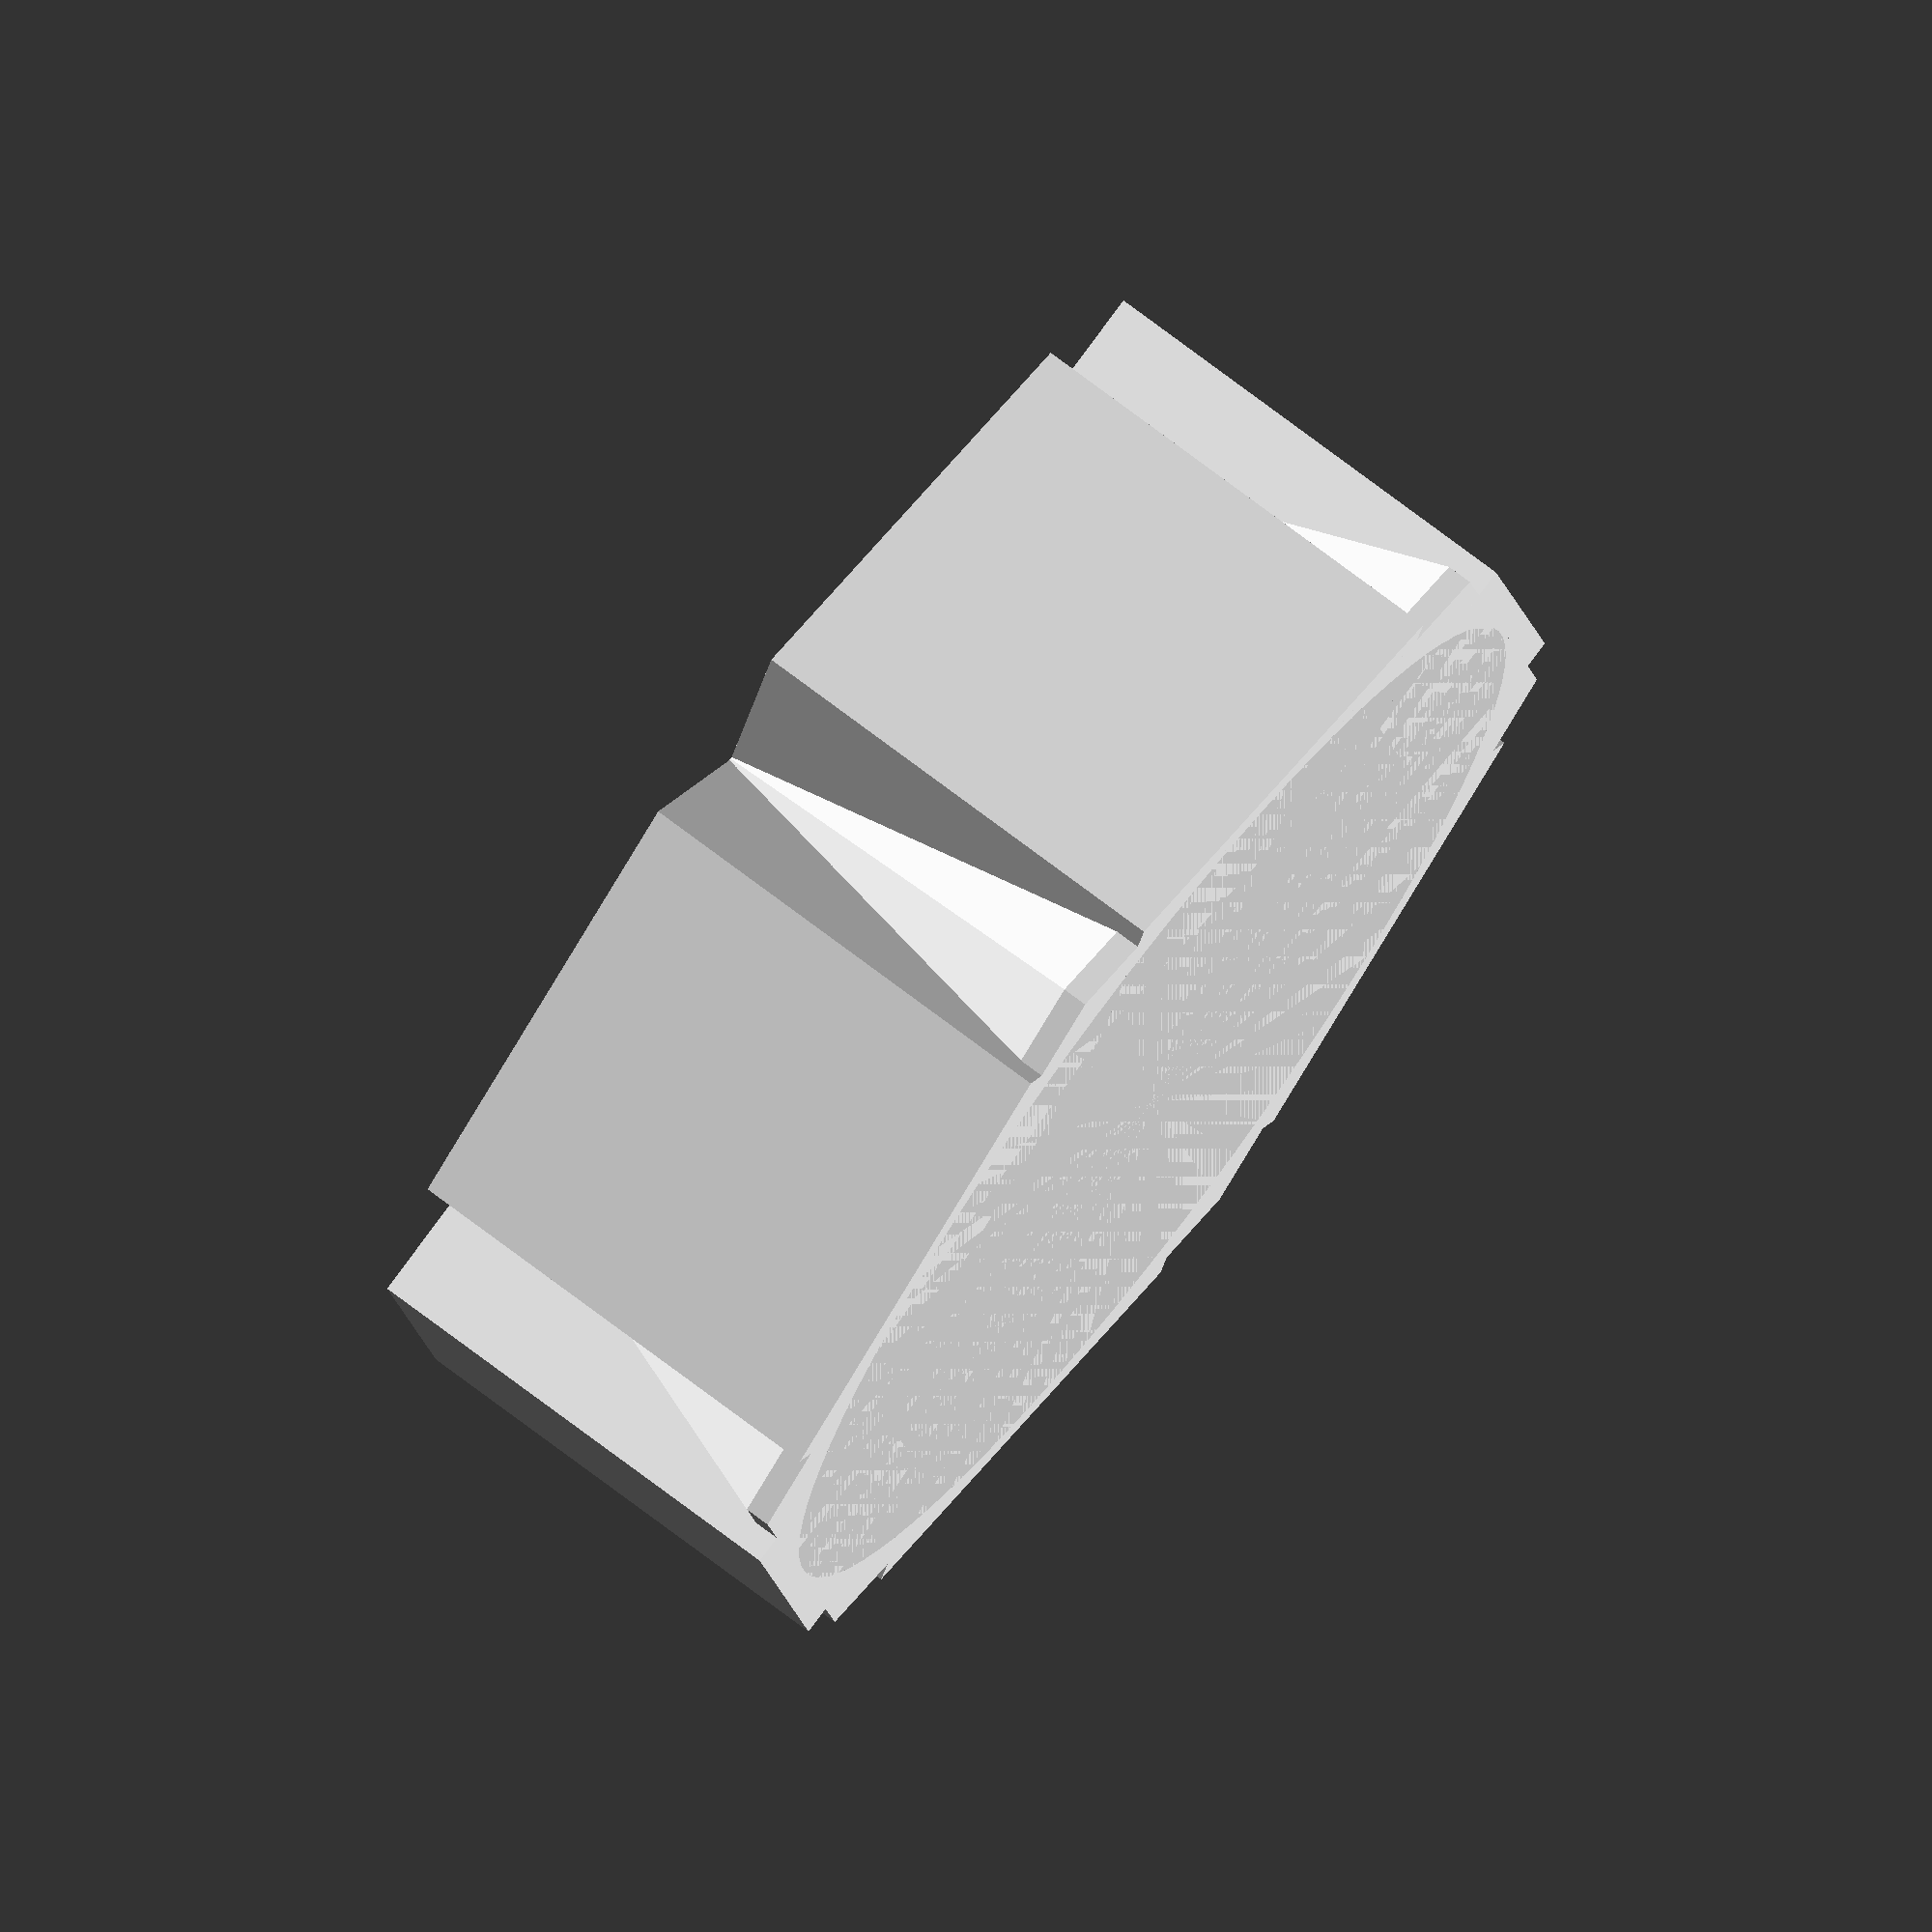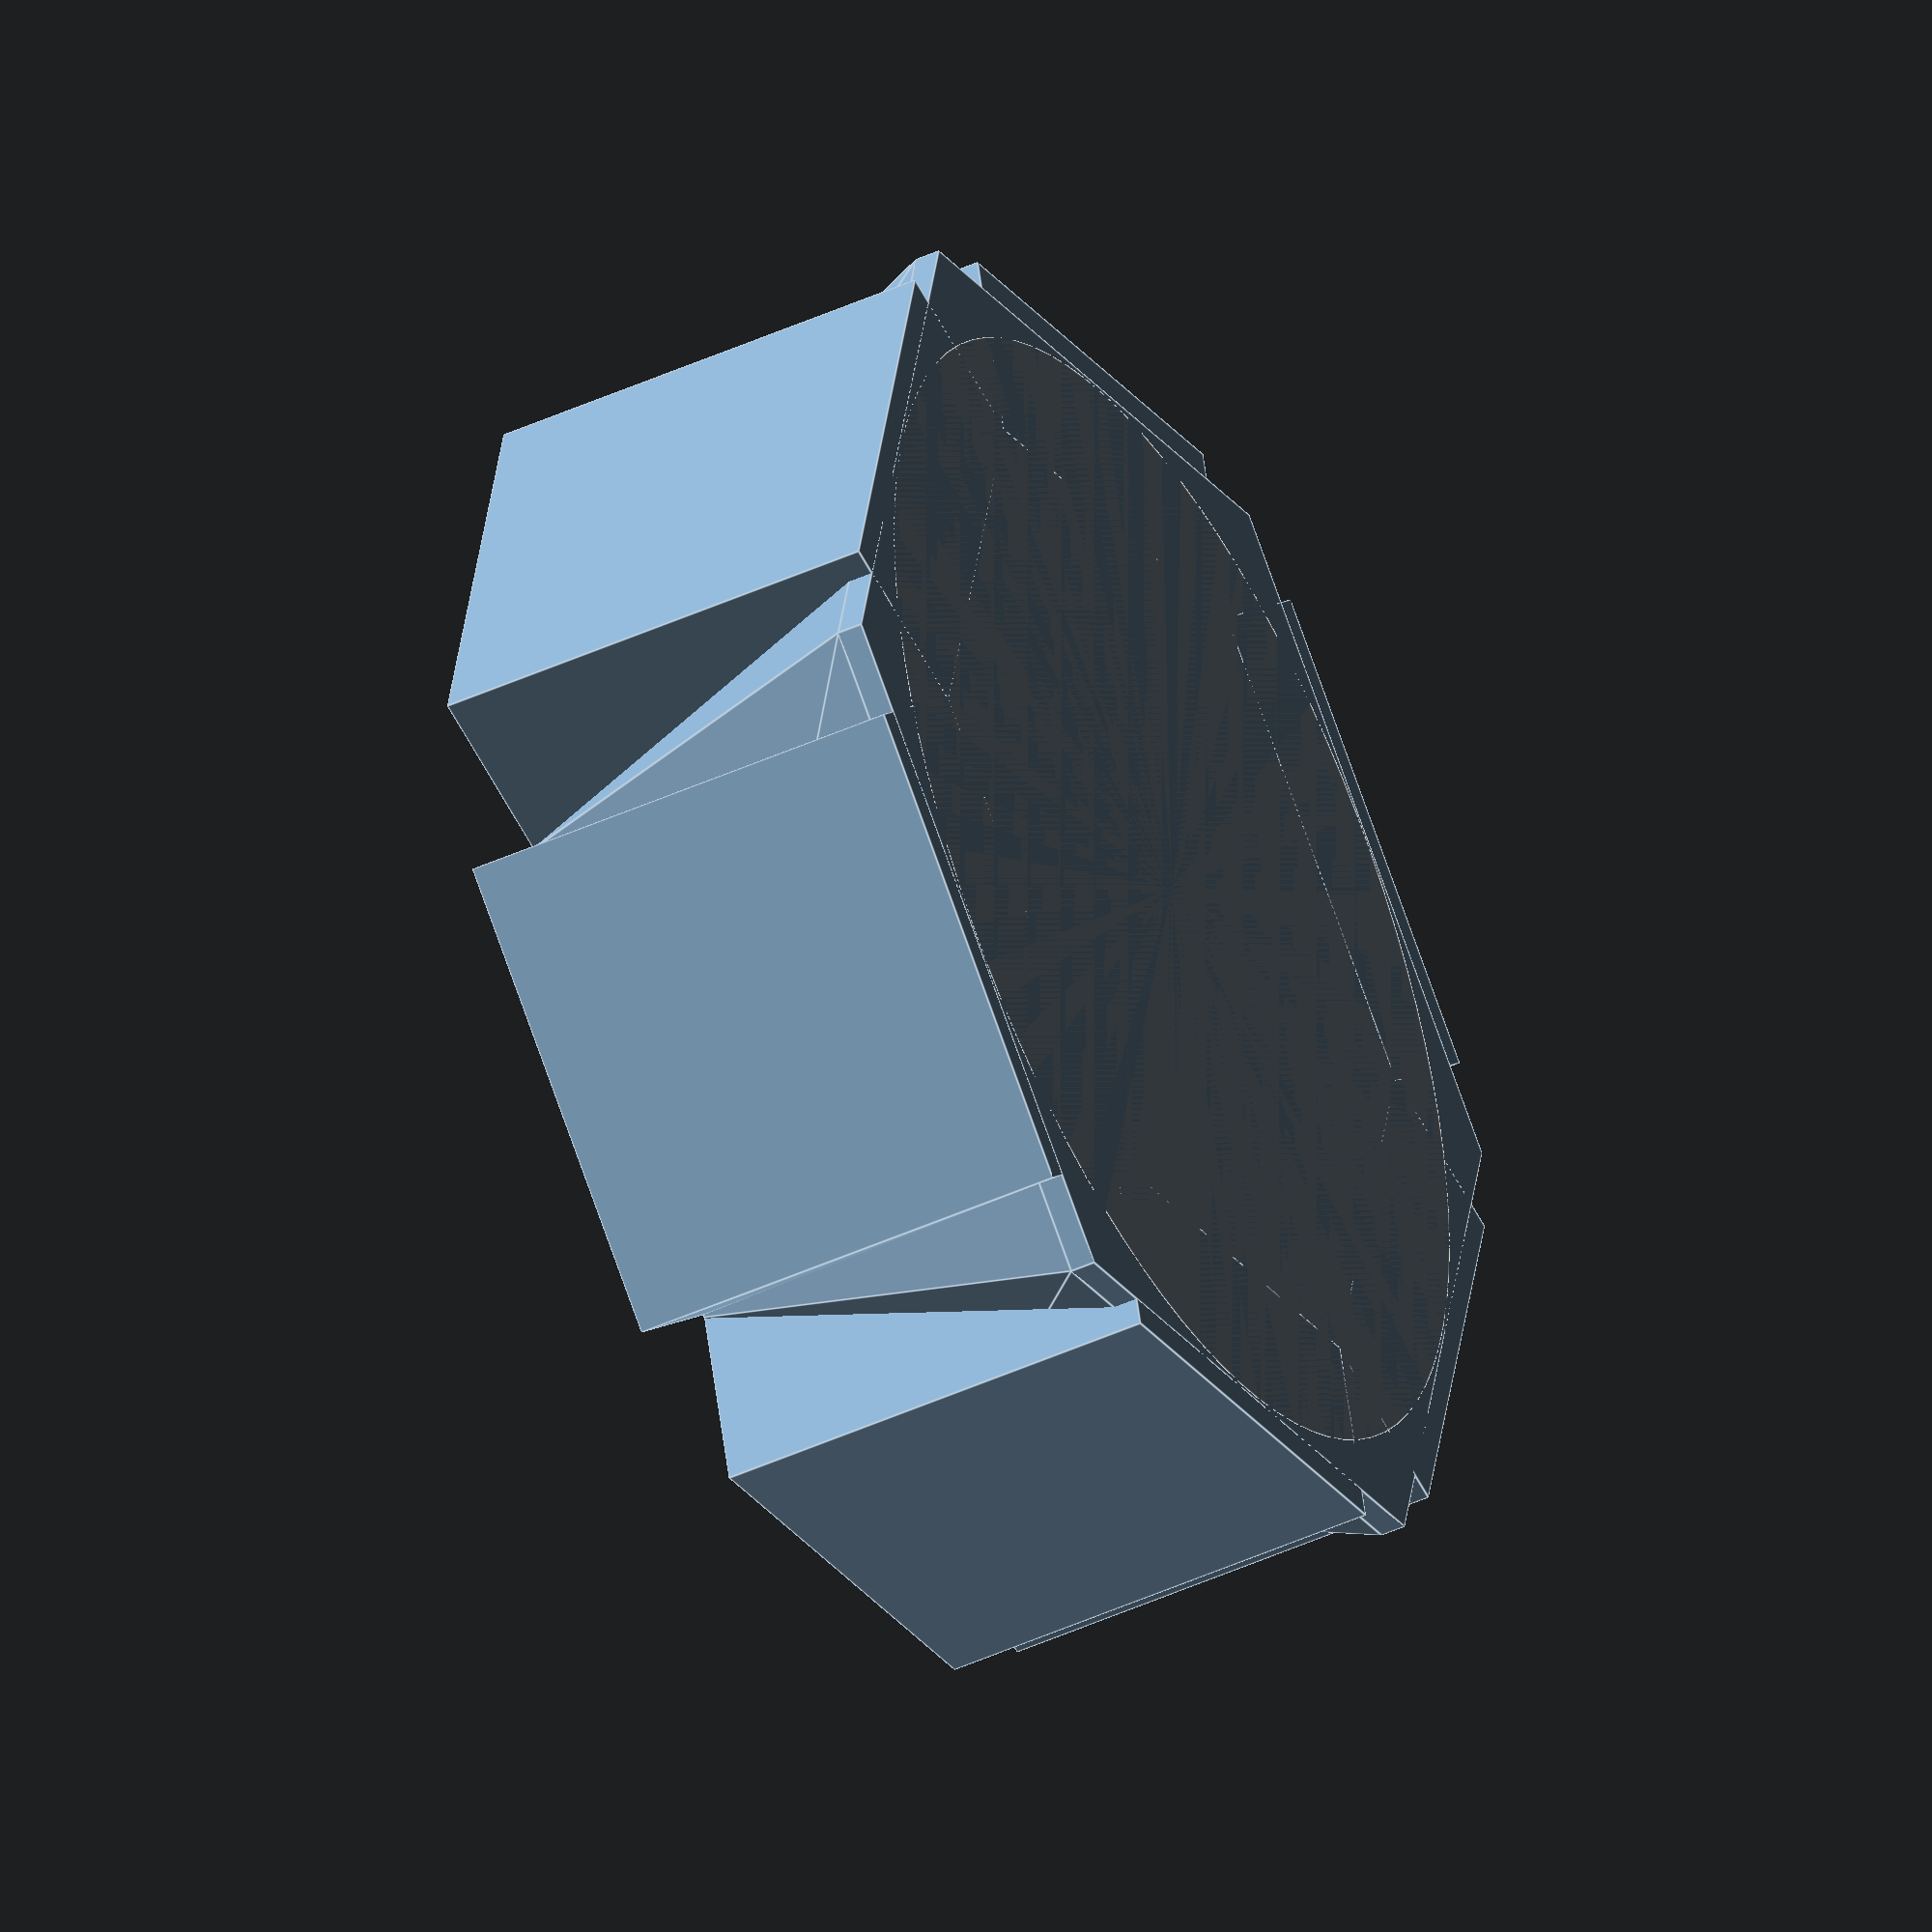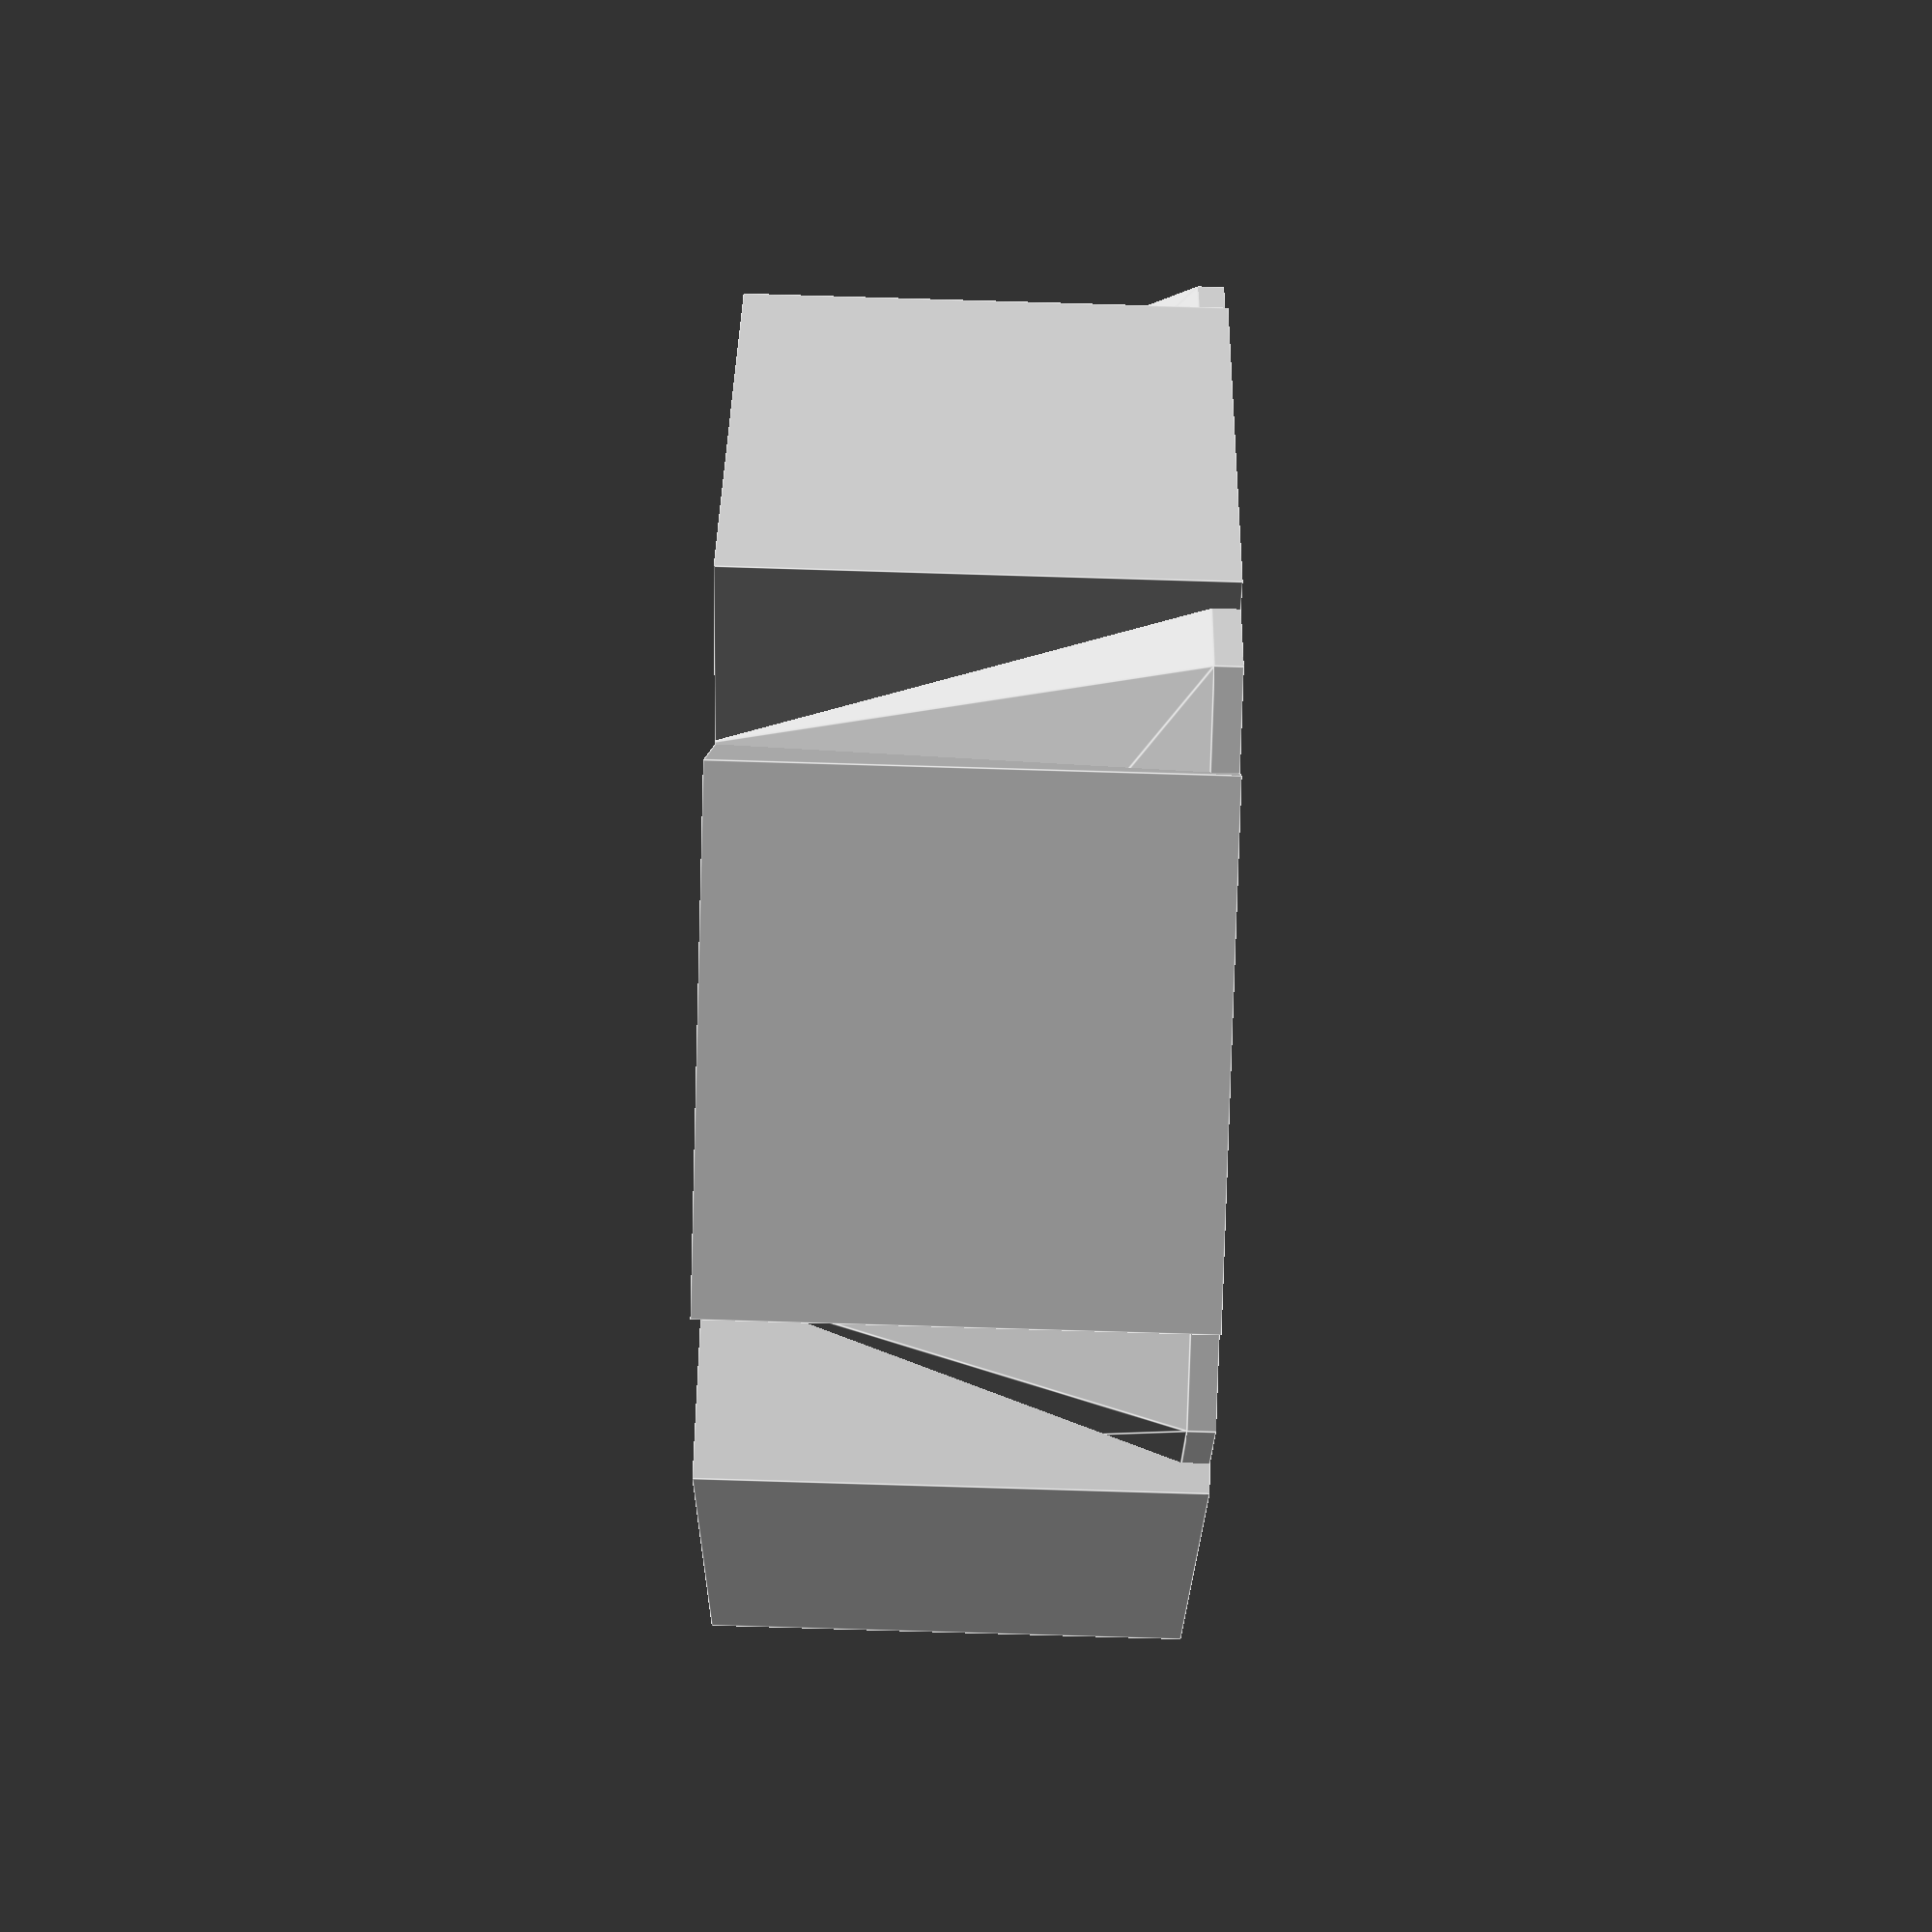
<openscad>
eps = 0.01;
$fn = 90;
tol = 0.2;

// basic pareters
wt = 2;

// contact len shelf dimensions
cls_x = 34;
cls_y = 34;
cls_z = 11;

// contact len solution bottle dimensions
sb_d = 65;
sb_h = cls_x;


// contact len shelf
/*
module cl_shelf()
{
    _a = cls_x+2*wt;
    _b = cls_y+wt;
    _c = cls_z+2*wt;
    translate([-_a/2,0,0])
        difference()
        {
            cube([_a,_b,_c]);
            translate([wt,wt,wt])
                cube([cls_x,cls_y+eps,cls_z]);
        }
}
*/

/*
module cl_holder()
{
    
    n_cl = 5;
    // shelfs
    difference()
    {
        union()
        {
            translate([0,sb_d/2+((cls_z+wt)*2/sqrt(2))/2,0])
            {
                for(i=[0:n_cl])
                {
                    z_off = i*(cls_z+wt)*2/sqrt(2);
                    translate([0,0,z_off])
                        rotate([45,0,0])
                            cl_shelf();
                }
                
                // side supports
                translate([-cls_x/2-wt,-cls_z,0])
                    cube([wt,cls_z,
                          ((n_cl+0.5)*(cls_z+wt)+0.5*wt)*2/sqrt(2)]);
                translate([cls_x/2,-cls_z,0])
                    cube([wt,cls_z,
                          ((n_cl+0.5)*(cls_z+wt)+0.5*wt)*2/sqrt(2)]);
            }
            // lower part
            _R = sqrt(45*45+(45/2)*(45/2))+wt;
            _r = sqrt((sb_d/2)*(sb_d/2) + (sb_d/4)*(sb_d/4))+wt;
            cylinder(r=_R,h=wt,$fn=6);
            translate([0,0,wt])
                cylinder(r1=_R,r2=_r,h=sb_h,$fn=6);
        }
        translate([0,0,wt])
            cylinder(d=sb_d,h=sb_h+eps);
    }
    %cylinder(d=90);
    

        
}
*/

module cl_holder()
{
    
    n_cl = 5;
    // shelfs
    difference()
    {
        _a = cls_x+2*wt;
        _b = cls_y+wt;
        _c = cls_z+2*wt;
        //translate([-_a/2,0,0])
        //    difference()
        //    {
        //        cube([_a,_b,_c]);

        //    }
        union()
        {
        
            for(i=[0:n_cl])
            {
                z_off = 0;
                y_off = sb_d/2+cls_z+2*wt;
                rotate([0,0,i*60])
                    translate([-_a/2,y_off,z_off])
                        rotate([90,0,0])
                            //cl_shelf();
                            cube([_a,_b,_c]);
            }
            
            // lower part
            _R = sqrt(45*45+(45/2)*(45/2))+wt;
            _r = sqrt((sb_d/2)*(sb_d/2) + (sb_d/4)*(sb_d/4))+wt;
            cylinder(r=_R,h=wt,$fn=6);
                translate([0,0,wt])
            cylinder(r1=_R,r2=_r,h=sb_h,$fn=6);    
        }
        
        for(i=[0:n_cl])
        {   
            z_off = 0;
            y_off = sb_d/2+cls_z+2*wt;
            rotate([0,0,i*60])
                    translate([-_a/2,y_off,z_off])
                        rotate([90,0,0])
                            translate([wt,wt,wt])
                                cube([cls_x,cls_y+eps,cls_z]);
        }
            
        translate([0,0,wt])
            cylinder(d=sb_d,h=100);
    }
    %cylinder(d=90);
}

cl_holder();
    
</openscad>
<views>
elev=285.8 azim=99.4 roll=127.2 proj=o view=wireframe
elev=224.1 azim=316.1 roll=61.6 proj=o view=edges
elev=88.3 azim=245.1 roll=88.3 proj=p view=edges
</views>
